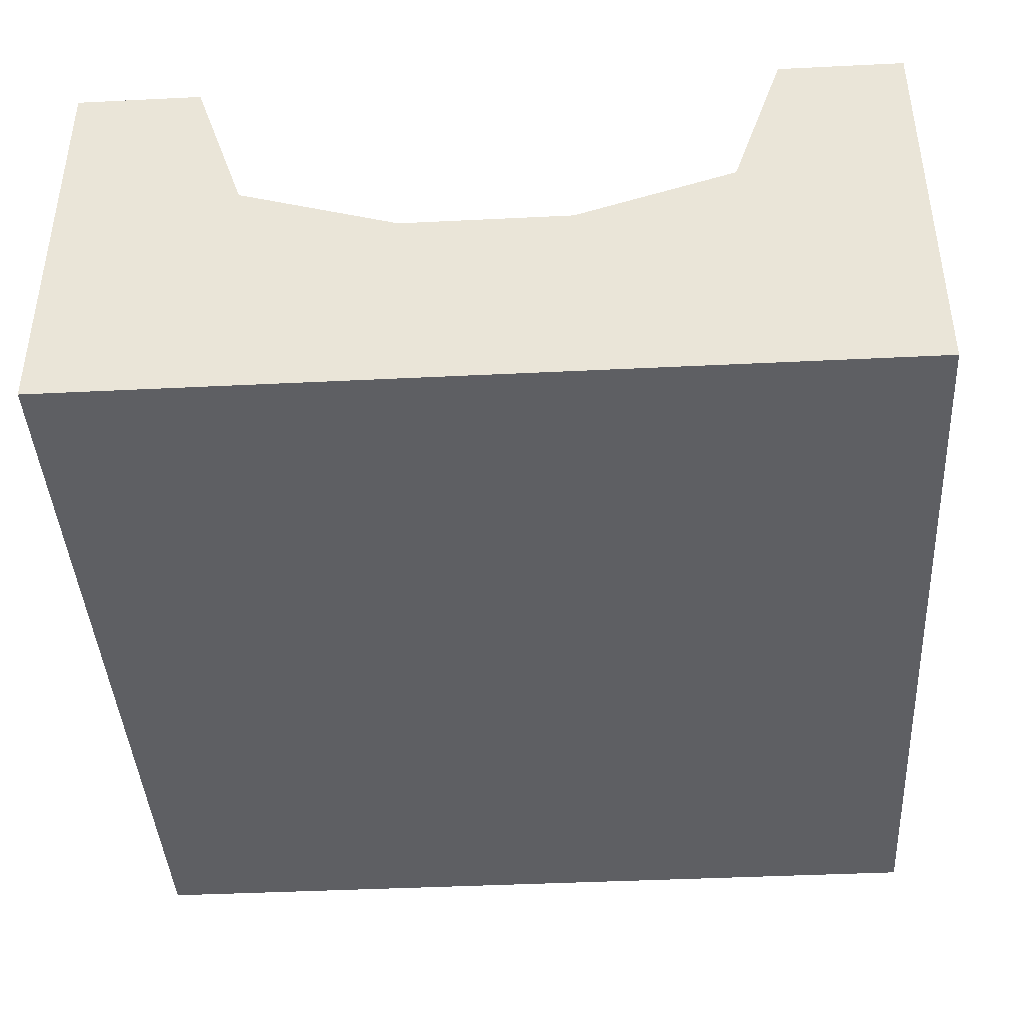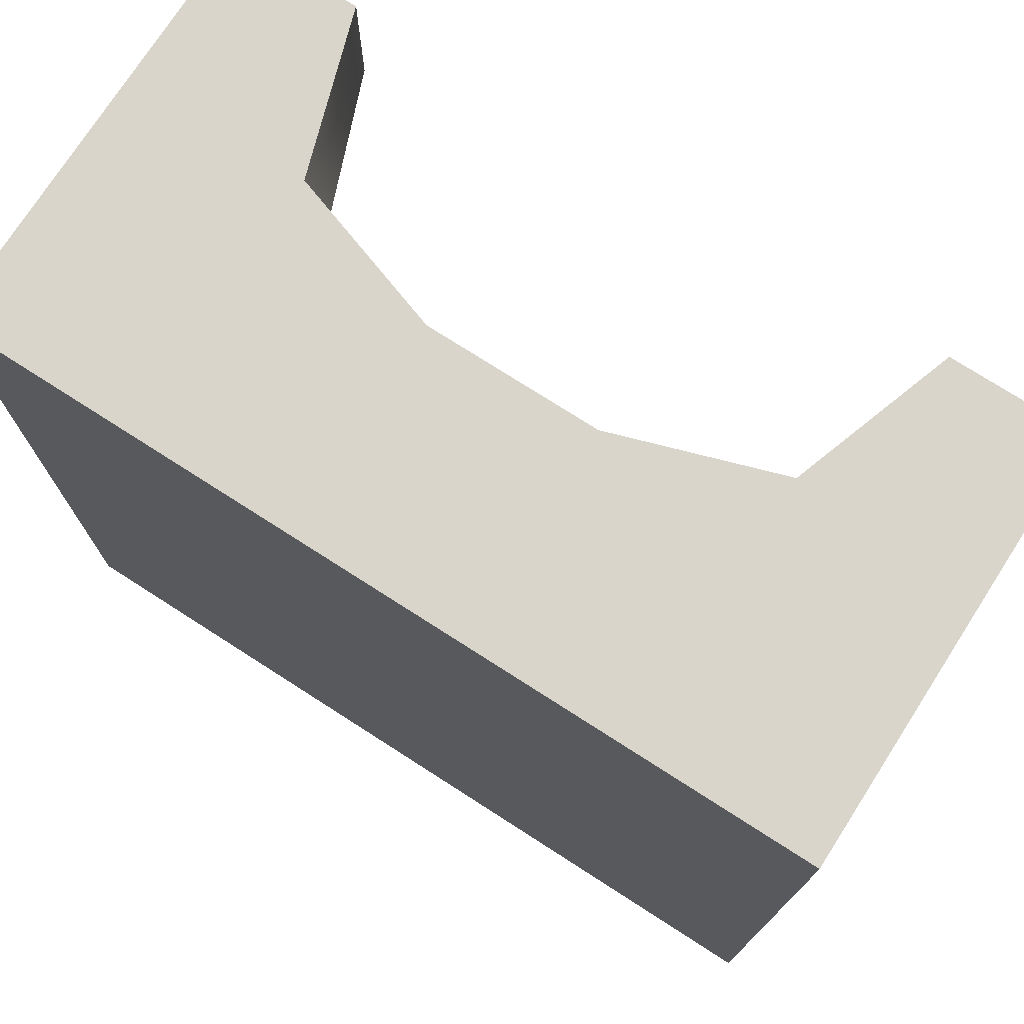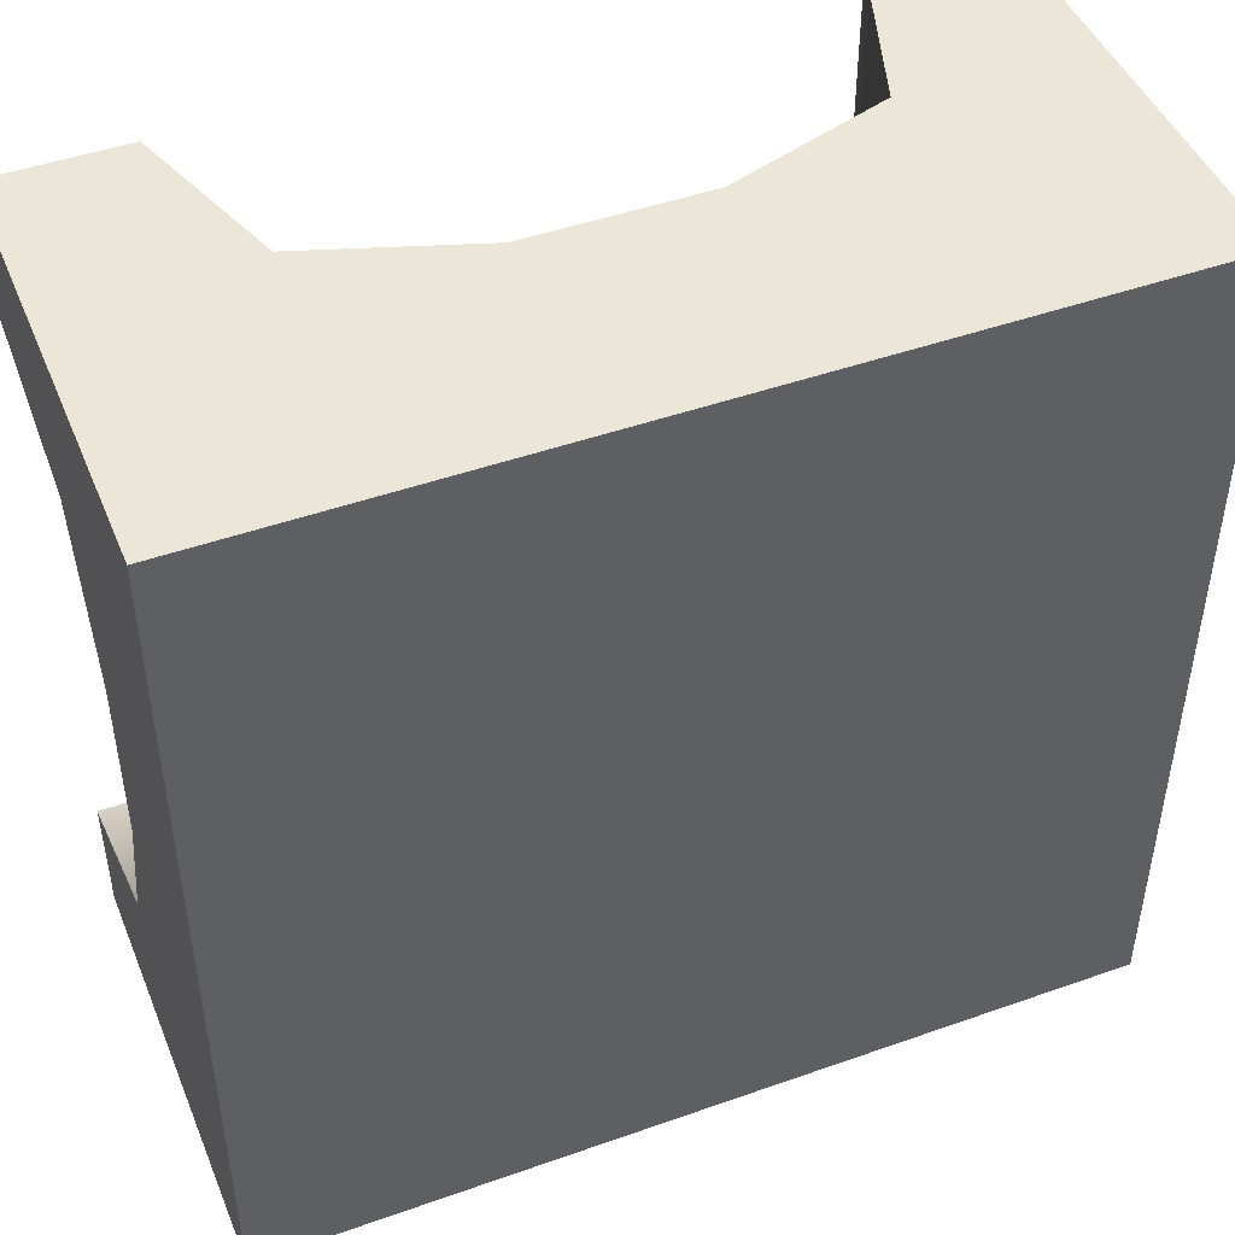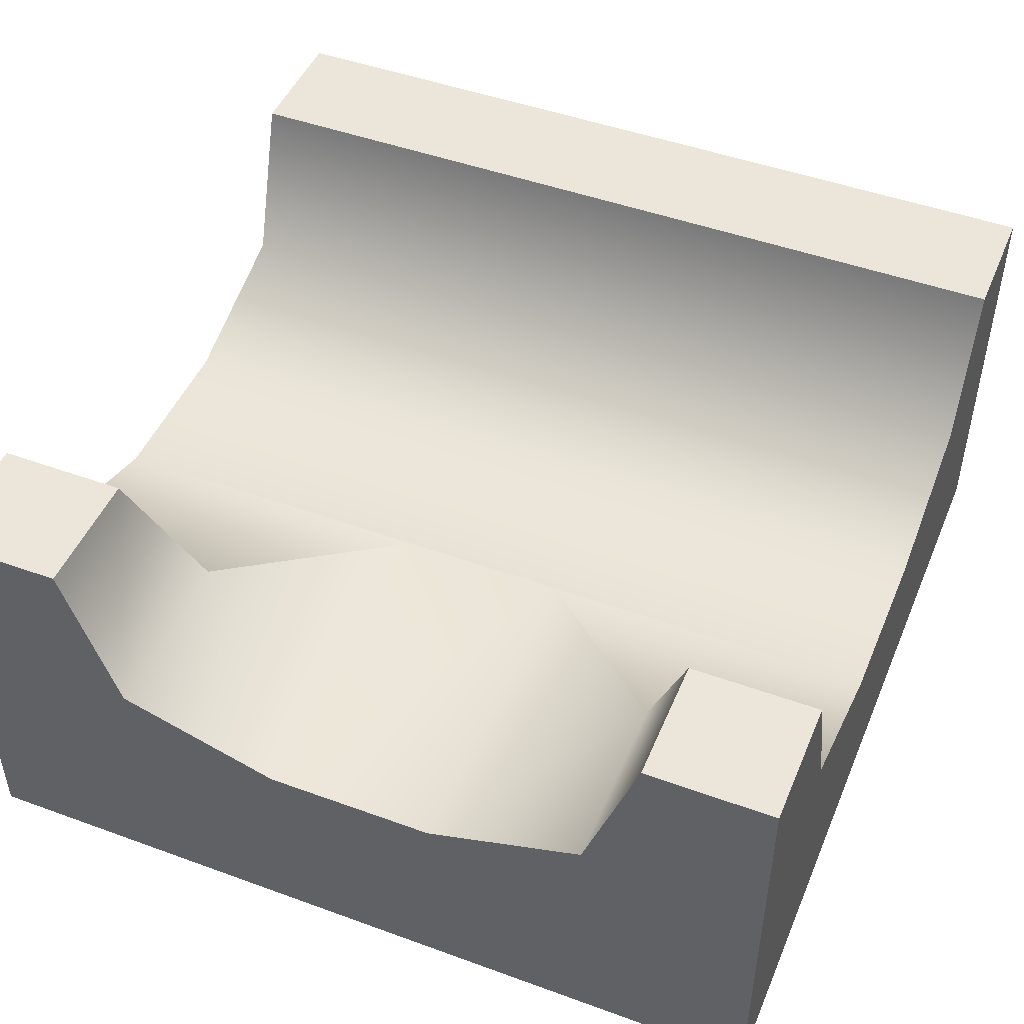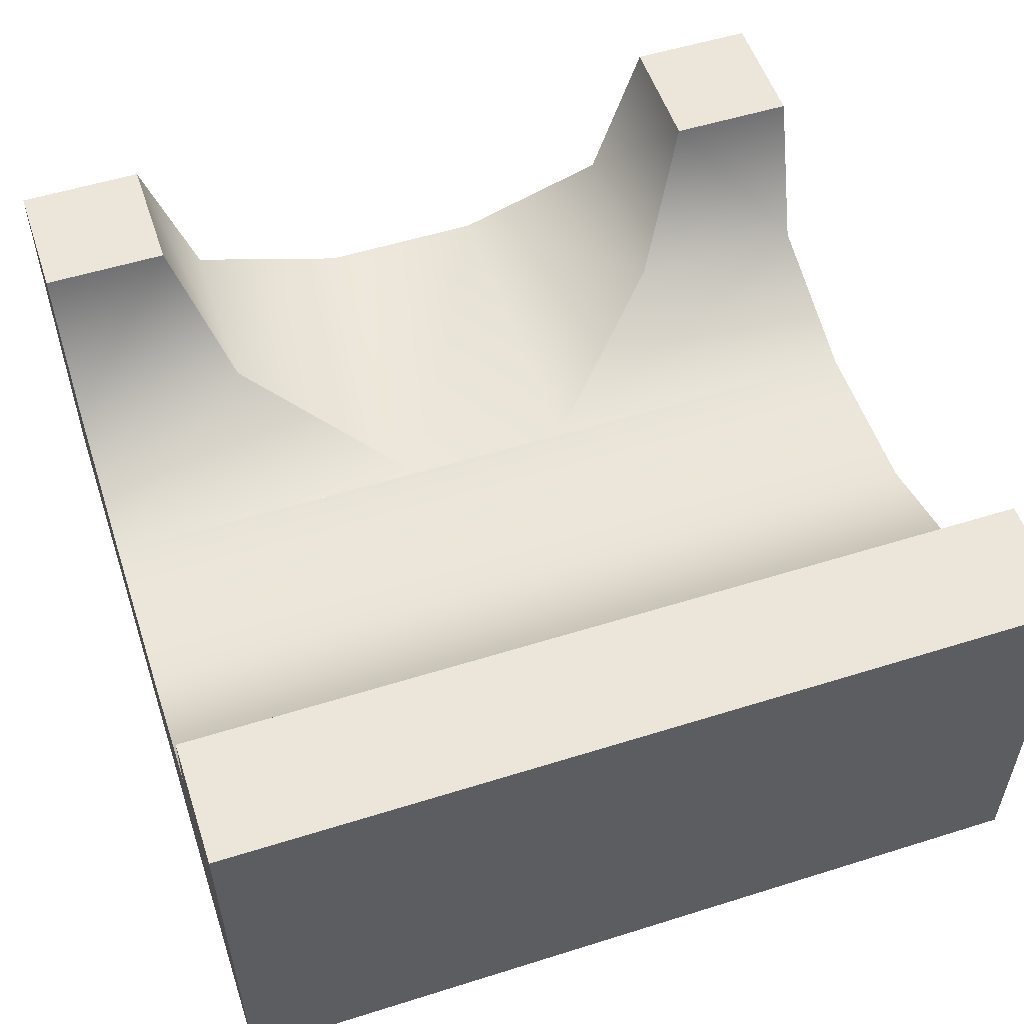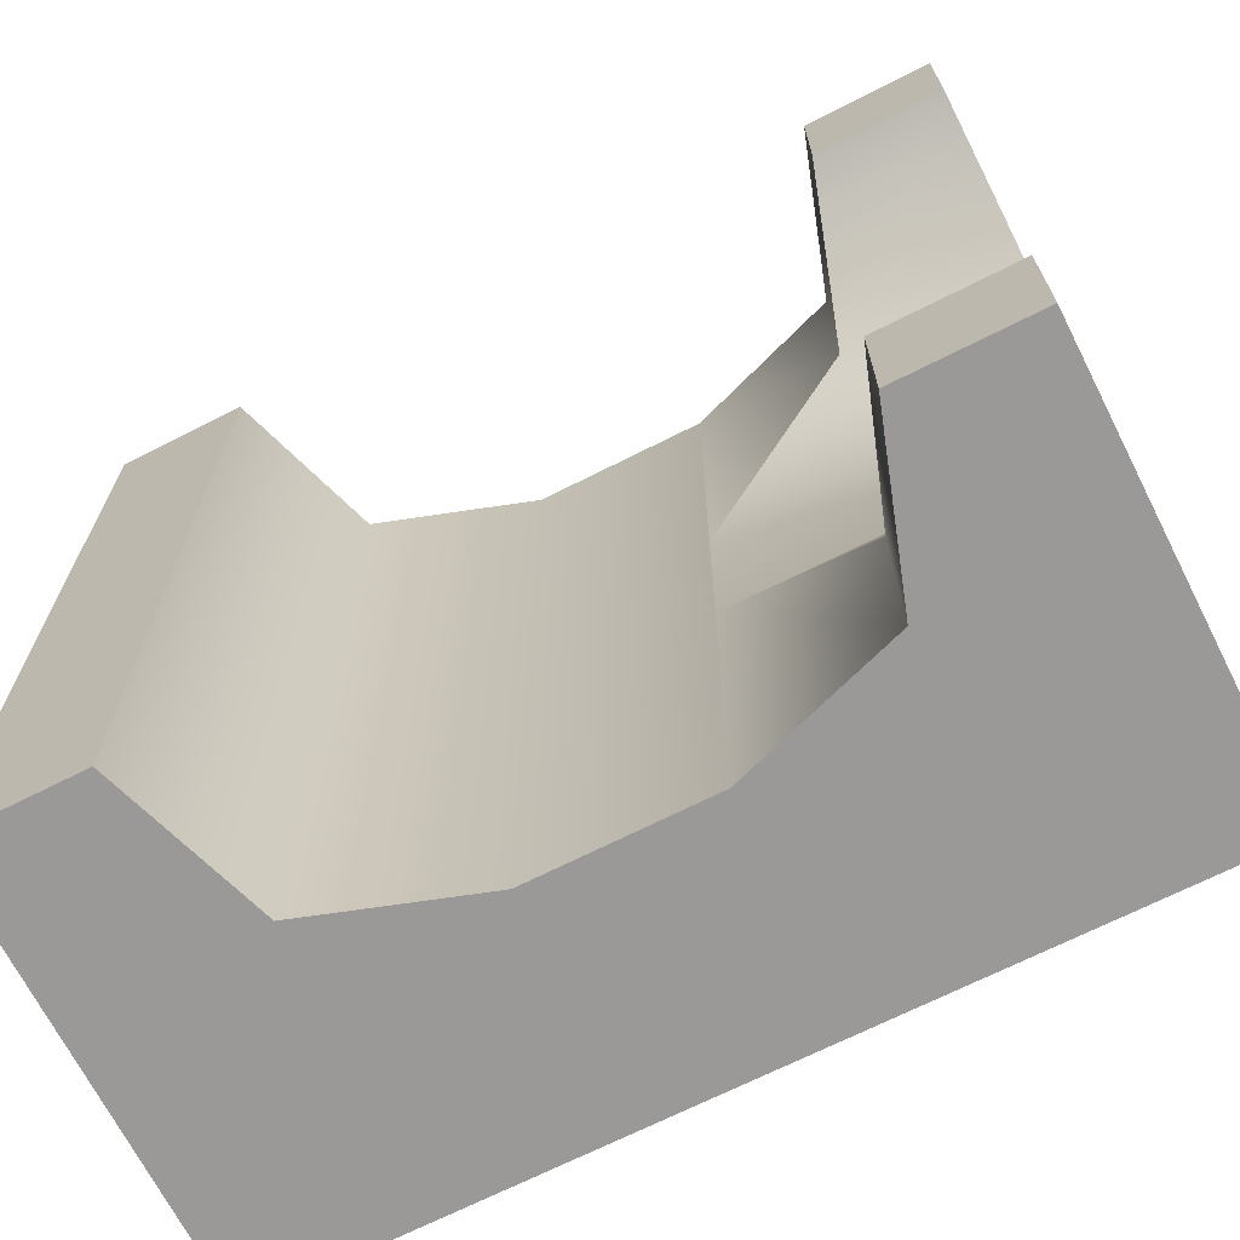
<metadata>
{"format":"obj","ext":"obj","renderer":"f3d","projection":"perspective","resolution":1024,"background":"white","views":[{"elev":-41.7,"azim":-176.6,"up":"+Y"},{"elev":74.7,"azim":32.7,"up":"+Z"},{"elev":46.6,"azim":-21.9,"up":"+Z"},{"elev":47.6,"azim":-67.7,"up":"+Y"},{"elev":54.3,"azim":71.6,"up":"+Y"},{"elev":-69.1,"azim":-153.1,"up":"+Z"}]}
</metadata>
<code>
g split
v -0.1 0.25 -0.1 1 1 1
v -0.5 0.25 -0.1 1 1 1
v -0.2875 0.3125 -0.2875 1 1 1
v -0.5 0.3125 -0.2875 1 1 1
v -0.1 0.25 -0.5 1 1 1
v -0.2875 0.3125 -0.5 1 1 1
v -0.35 0.5 -0.5 1 1 1
v -0.35 0.5 -0.35 1 1 1
v -0.5 0.25 0.1 1 1 1
v -0.1 0.25 0.1 1 1 1
v -0.1 0.25 0.5 1 1 1
v 0.1 0.25 0.5 1 1 1
v 0.1 0.25 -0.5 1 1 1
v 0.2875 0.3125 -0.5 1 1 1
v 0.35 0.5 -0.5 1 1 1
v 0.2875 0.3125 0.5 1 1 1
v 0.35 0.5 0.5 1 1 1
v -0.2875 0.3125 0.2875 1 1 1
v -0.5 0.3125 0.2875 1 1 1
v -0.2875 0.3125 0.5 1 1 1
v -0.35 0.5 0.35 1 1 1
v -0.35 0.5 0.5 1 1 1
v -0.5 0.5 -0.35 1 1 1
v -0.5 0.5 0.35 1 1 1
v 0.5 0.5 -0.5 1 1 1
v 0.5 0 -0.5 1 1 1
v 0.5 0.5 0.5 1 1 1
v 0.5 0 0.5 1 1 1
v -0.5 0 0.5 1 1 1
v -0.5 0.5 0.5 1 1 1
v -0.5 0.5 -0.5 1 1 1
v -0.5 0 -0.5 1 1 1
f 3 2 1
f 2 3 4
f 6 1 5
f 1 6 3
f 8 6 7
f 6 8 3
f 10 2 9
f 2 10 1
f 11 1 10
f 11 5 1
f 12 5 11
f 5 12 13
f 16 15 14
f 15 16 17
f 9 18 10
f 18 9 19
f 21 20 18
f 20 21 22
f 18 11 10
f 11 18 20
f 8 4 3
f 4 8 23
f 13 16 14
f 16 13 12
f 24 18 19
f 18 24 21
f 27 26 25
f 26 27 28
f 16 27 17
f 16 28 27
f 28 16 29
f 29 16 12
f 11 29 12
f 20 29 11
f 29 20 30
f 30 20 22
f 31 8 7
f 8 31 23
f 15 27 25
f 27 15 17
f 29 26 28
f 26 29 32
f 6 31 7
f 6 32 31
f 32 6 26
f 26 6 5
f 13 26 5
f 14 26 13
f 26 14 25
f 25 14 15
f 31 4 23
f 32 4 31
f 4 32 29
f 4 29 2
f 2 29 9
f 9 29 19
f 19 29 24
f 24 29 30
f 24 22 21
f 22 24 30
g split
f 3 2 1
f 2 3 4
f 6 1 5
f 1 6 3
f 8 6 7
f 6 8 3
f 10 2 9
f 2 10 1
f 11 1 10
f 11 5 1
f 12 5 11
f 5 12 13
f 16 15 14
f 15 16 17
f 9 18 10
f 18 9 19
f 21 20 18
f 20 21 22
f 18 11 10
f 11 18 20
f 8 4 3
f 4 8 23
f 13 16 14
f 16 13 12
f 24 18 19
f 18 24 21
f 27 26 25
f 26 27 28
f 16 27 17
f 16 28 27
f 28 16 29
f 29 16 12
f 11 29 12
f 20 29 11
f 29 20 30
f 30 20 22
f 31 8 7
f 8 31 23
f 15 27 25
f 27 15 17
f 29 26 28
f 26 29 32
f 6 31 7
f 6 32 31
f 32 6 26
f 26 6 5
f 13 26 5
f 14 26 13
f 26 14 25
f 25 14 15
f 31 4 23
f 32 4 31
f 4 32 29
f 4 29 2
f 2 29 9
f 9 29 19
f 19 29 24
f 24 29 30
f 24 22 21
f 22 24 30

</code>
